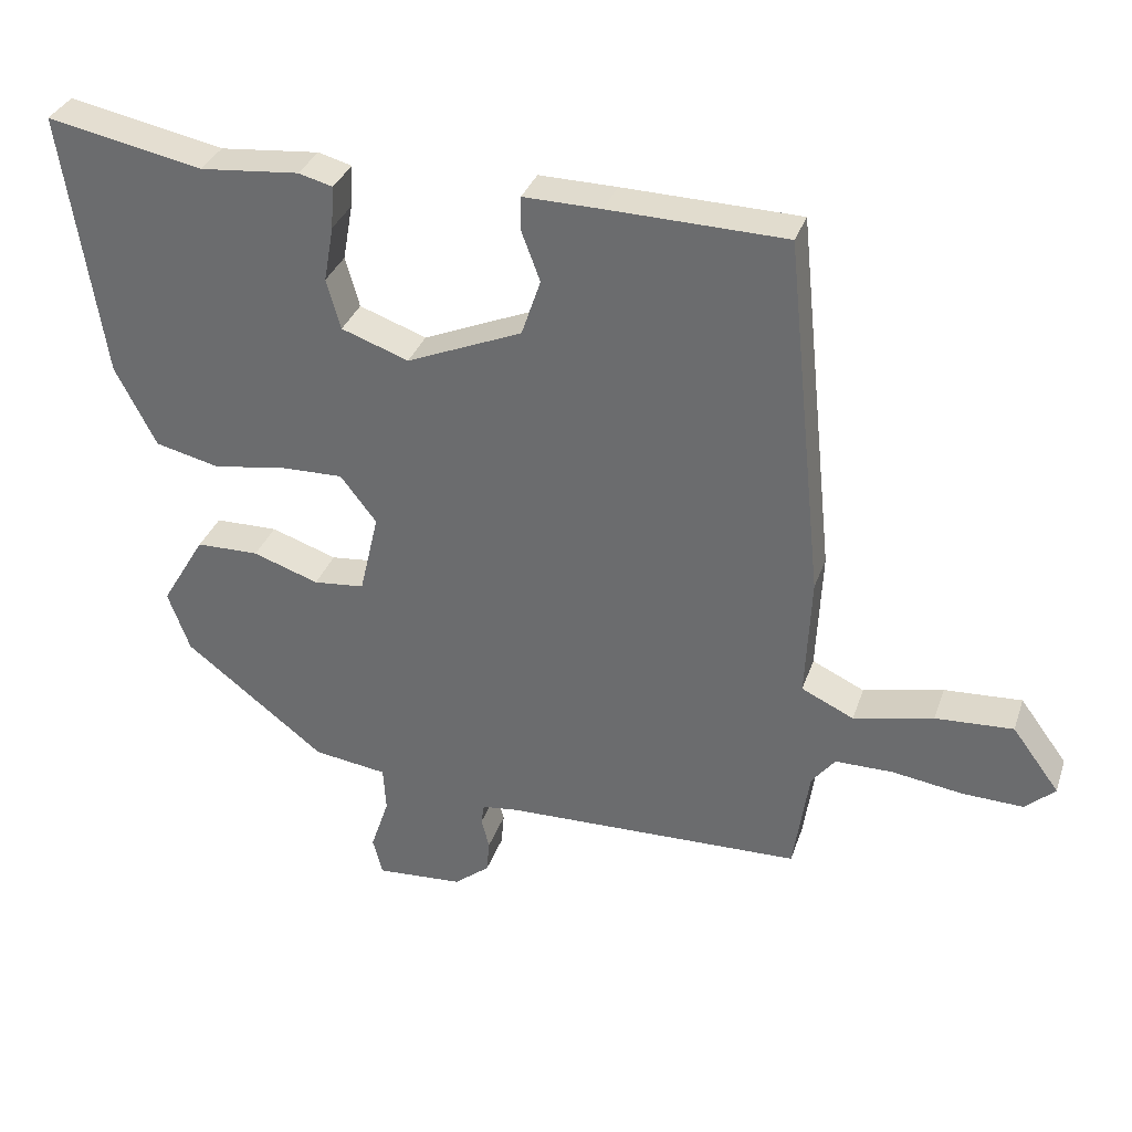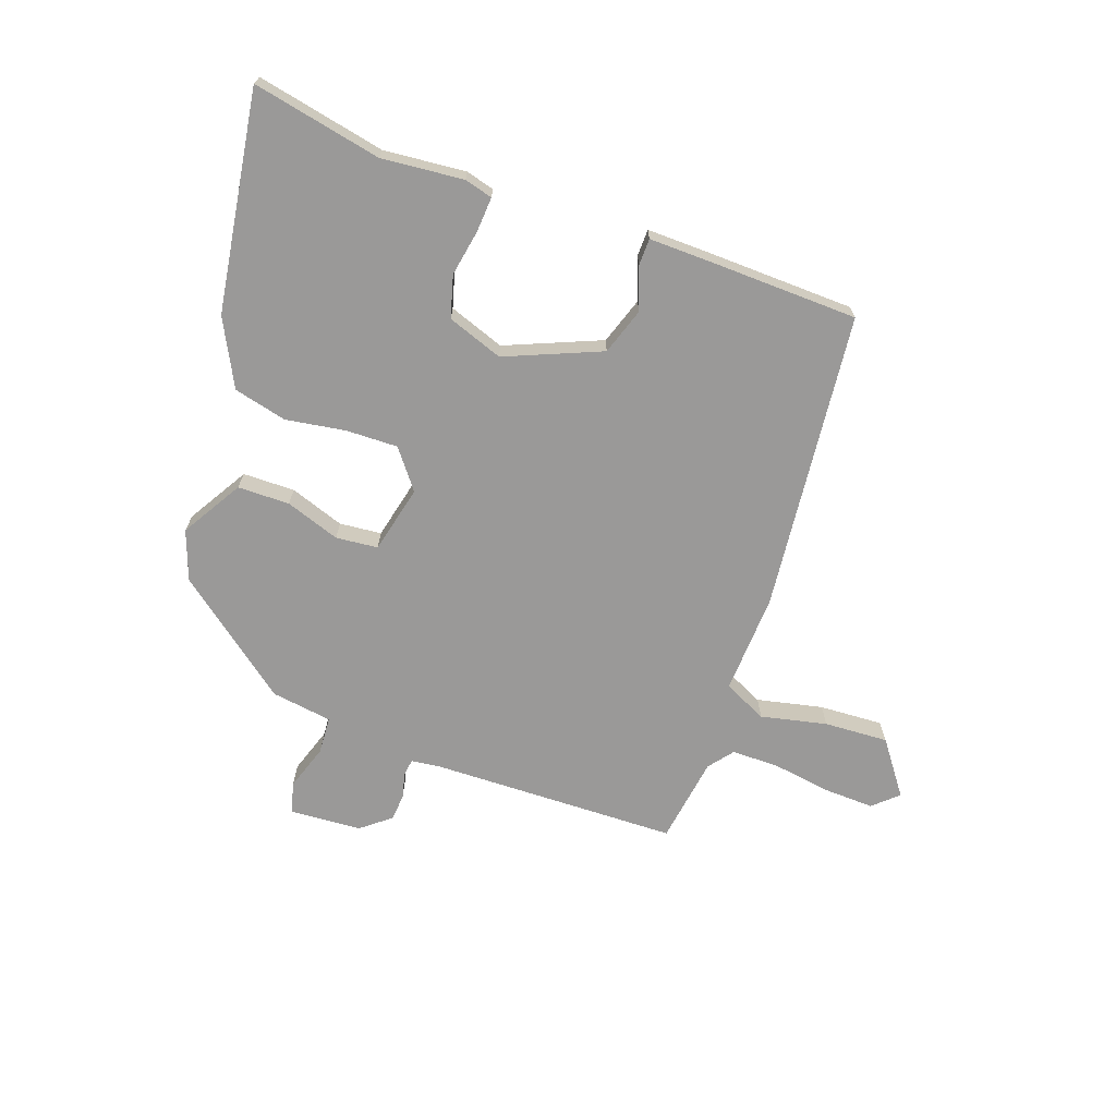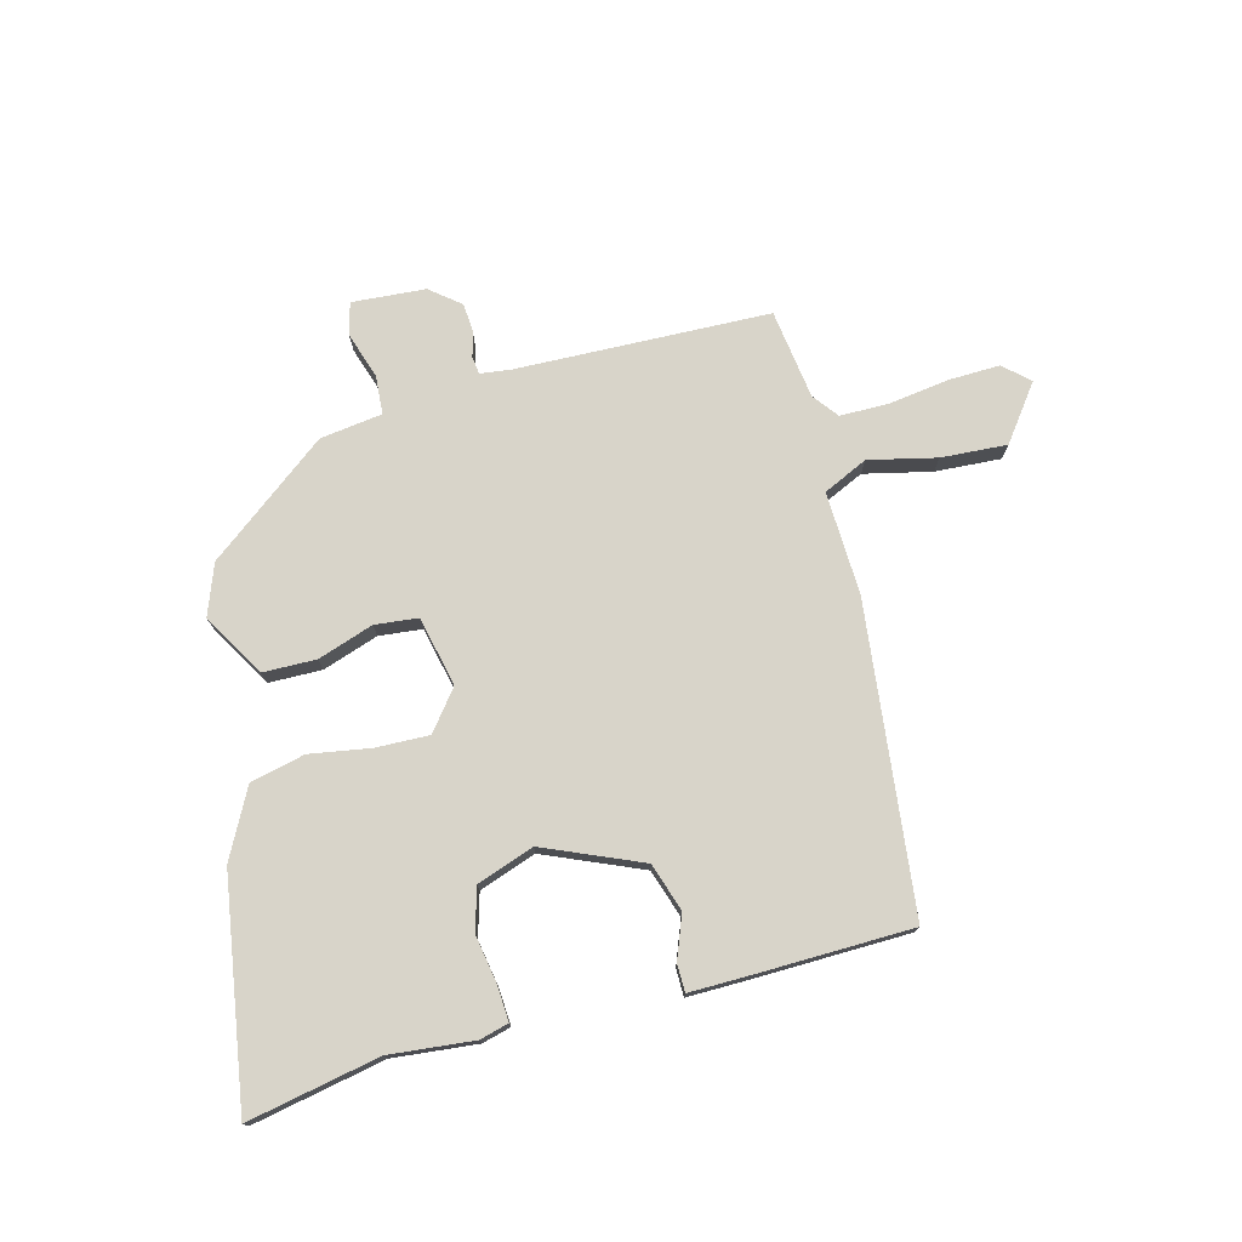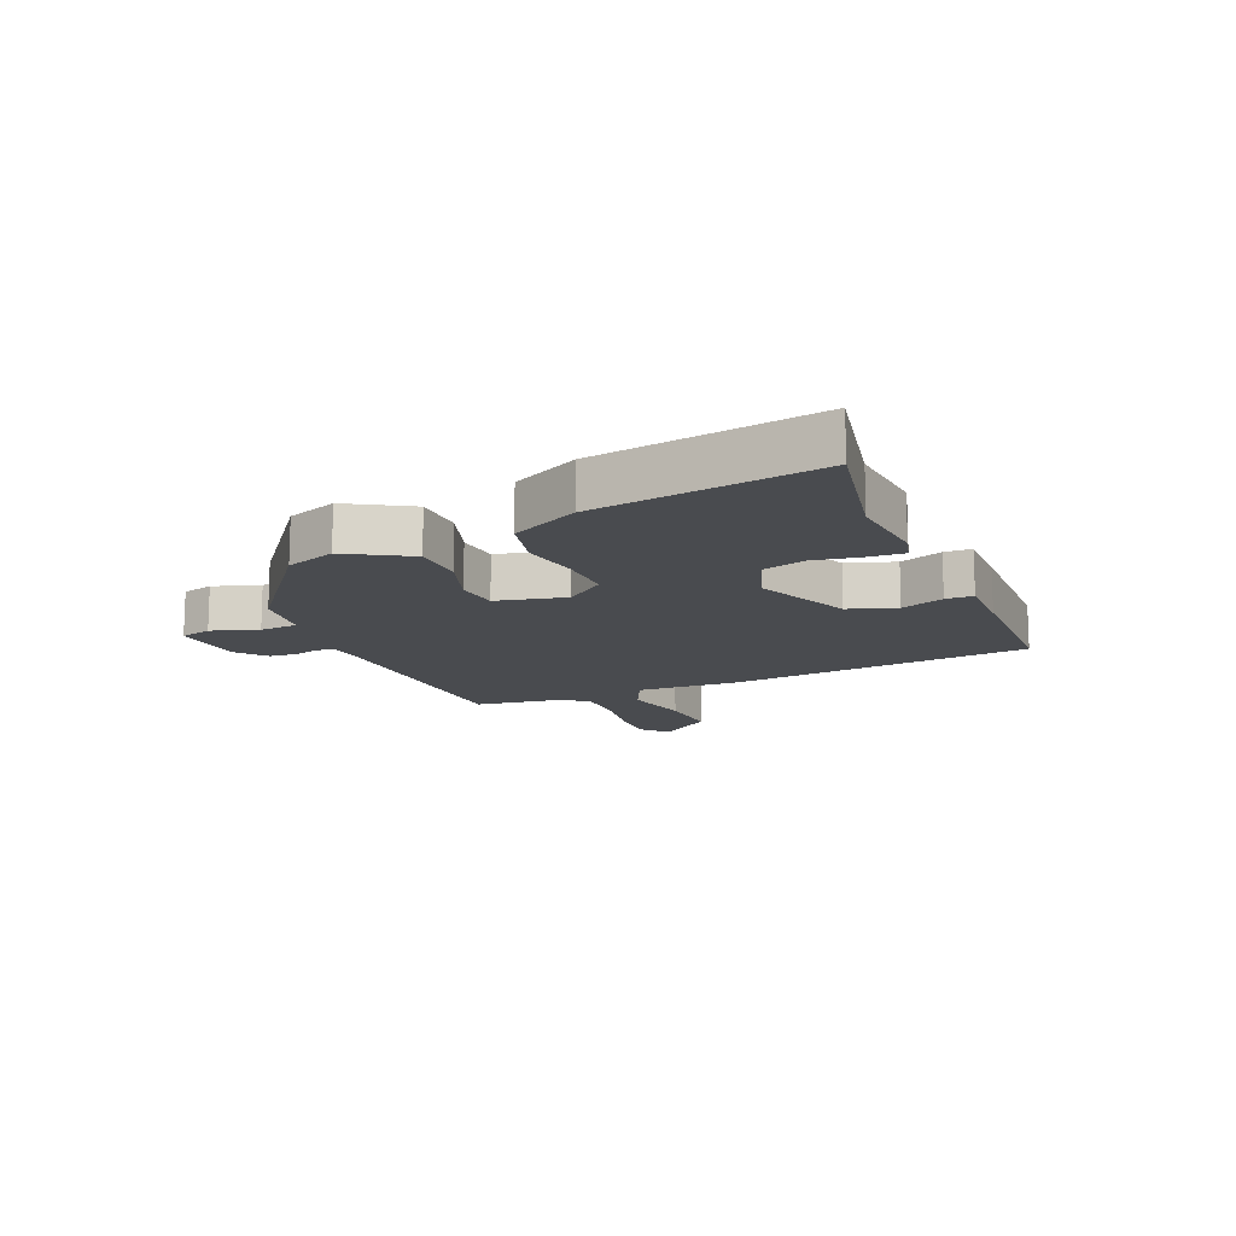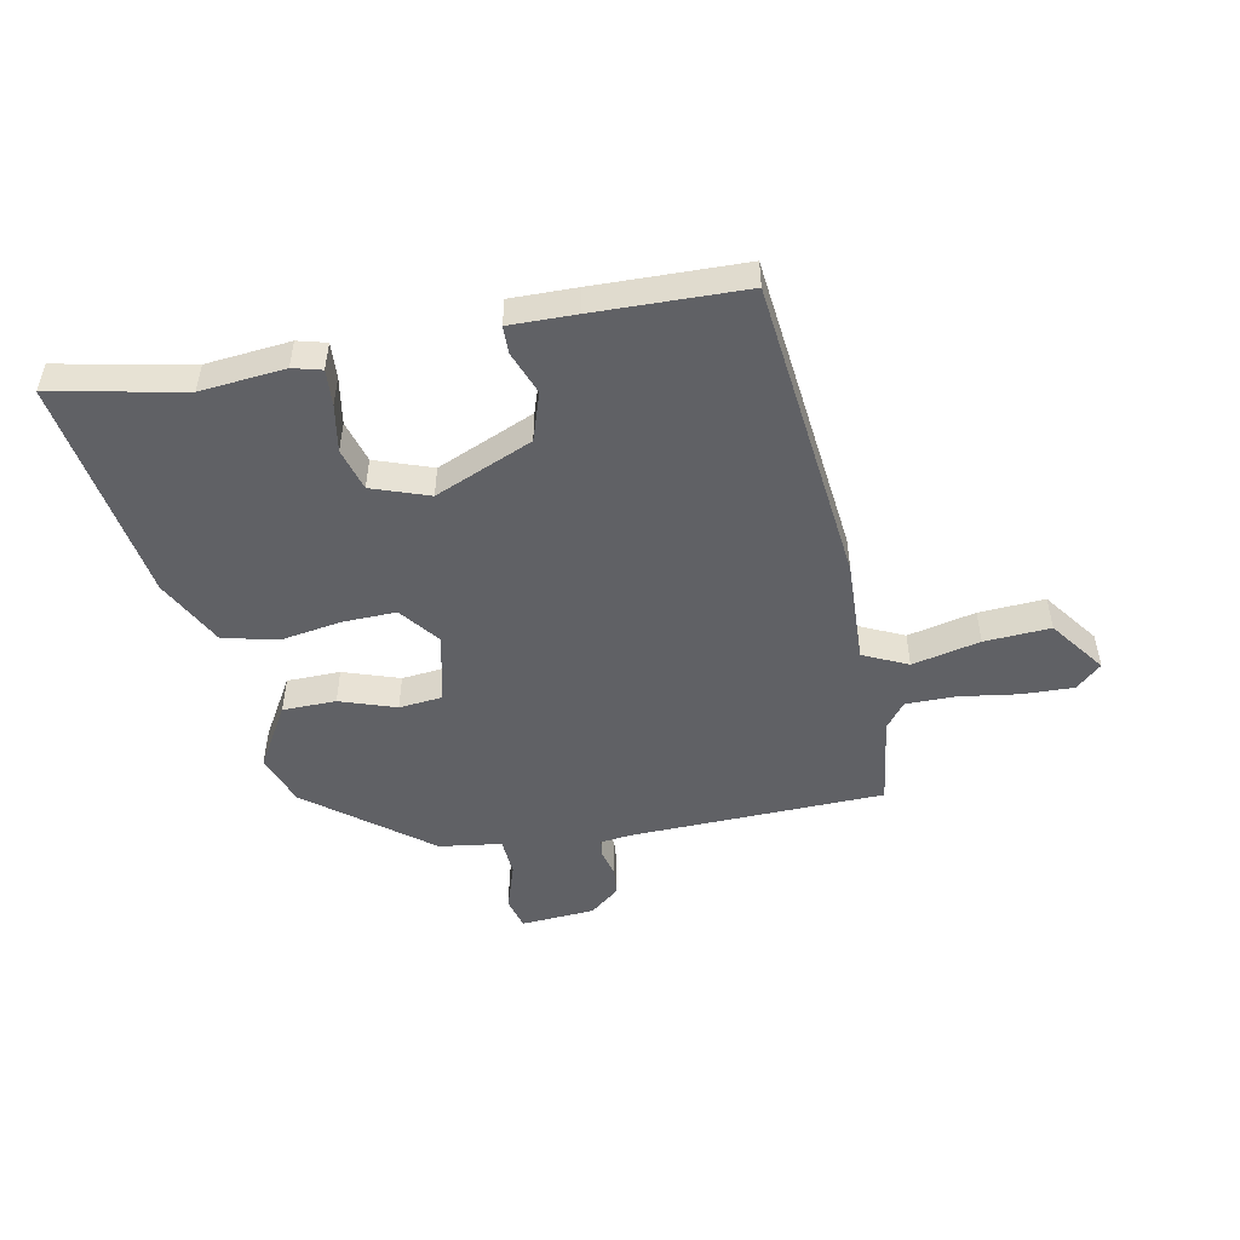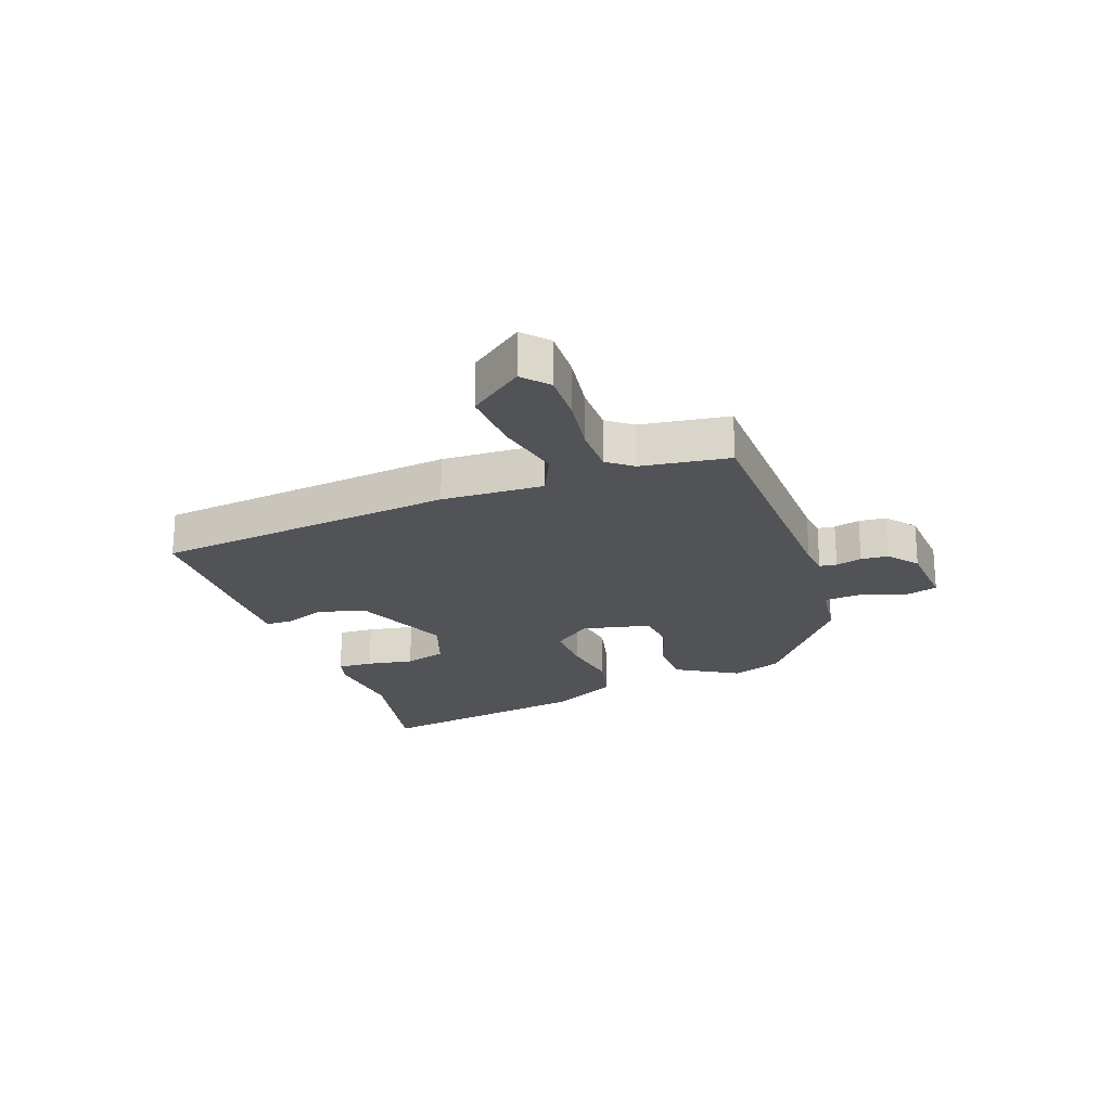
<metadata>
{"format":"obj","ext":"obj","renderer":"f3d","projection":"perspective","resolution":1024,"background":"white","views":[{"elev":33.1,"azim":17.4,"up":"+Z"},{"elev":-69.1,"azim":-19.6,"up":"+Y"},{"elev":75.6,"azim":-14.3,"up":"+Y"},{"elev":-13.8,"azim":-66.7,"up":"+Y"},{"elev":-50.2,"azim":11.3,"up":"+Y"},{"elev":-22.1,"azim":110.2,"up":"+Y"}]}
</metadata>
<code>
v 0.474 0.07 -0.5
v 0.051 0.07 -0.51
v 0 0.07 -0.516
v -0.004 0.07 -0.545
v 0.007 0.07 -0.589
v 0.003 0.07 -0.635
v -0.047 0.07 -0.675
v -0.17 0.07 -0.683
v -0.184 0.07 -0.63
v -0.158 0.07 -0.552
v -0.162 0.07 -0.488
v -0.266 0.07 -0.473
v -0.465 0.07 -0.318
v -0.496 0.07 -0.233
v -0.434 0.07 -0.129
v -0.345 0.07 -0.128
v -0.252 0.07 -0.16
v -0.18 0.07 -0.153
v -0.153 0.07 -0.037
v -0.204 0.07 0.029
v -0.293 0.07 0.027
v -0.395 0.07 0.011
v -0.486 0.07 0.033
v -0.544 0.07 0.146
v -0.601 0.07 0.521
v -0.381 0.07 0.476
v -0.24 0.07 0.489
v -0.192 0.07 0.476
v -0.196 0.07 0.416
v -0.21 0.07 0.337
v -0.19 0.07 0.266
v -0.095 0.07 0.232
v 0.068 0.07 0.3
v 0.095 0.07 0.38
v 0.068 0.07 0.452
v 0.069 0.07 0.498
v 0.179 0.07 0.496
v 0.43 0.07 0.489
v 0.483 0.07 -0.022
v 0.475 0.07 -0.194
v 0.549 0.07 -0.229
v 0.662 0.07 -0.204
v 0.772 0.07 -0.198
v 0.839 0.07 -0.289
v 0.797 0.07 -0.327
v 0.711 0.07 -0.324
v 0.611 0.07 -0.309
v 0.529 0.07 -0.309
v 0.496 0.07 -0.351
v 0.474 0 -0.5
v 0.051 0 -0.51
v 0 0 -0.516
v -0.004 0 -0.545
v 0.007 0 -0.589
v 0.003 0 -0.635
v -0.047 0 -0.675
v -0.17 0 -0.683
v -0.184 0 -0.63
v -0.158 0 -0.552
v -0.162 0 -0.488
v -0.266 0 -0.473
v -0.465 0 -0.318
v -0.496 0 -0.233
v -0.434 0 -0.129
v -0.345 0 -0.128
v -0.252 0 -0.16
v -0.18 0 -0.153
v -0.153 0 -0.037
v -0.204 0 0.029
v -0.293 0 0.027
v -0.395 0 0.011
v -0.486 0 0.033
v -0.544 0 0.146
v -0.601 0 0.521
v -0.381 0 0.476
v -0.24 0 0.489
v -0.192 0 0.476
v -0.196 0 0.416
v -0.21 0 0.337
v -0.19 0 0.266
v -0.095 0 0.232
v 0.068 0 0.3
v 0.095 0 0.38
v 0.068 0 0.452
v 0.069 0 0.498
v 0.179 0 0.496
v 0.43 0 0.489
v 0.483 0 -0.022
v 0.475 0 -0.194
v 0.549 0 -0.229
v 0.662 0 -0.204
v 0.772 0 -0.198
v 0.839 0 -0.289
v 0.797 0 -0.327
v 0.711 0 -0.324
v 0.611 0 -0.309
v 0.529 0 -0.309
v 0.496 0 -0.351
f 45 46 47
f 44 45 47
f 43 44 47
f 42 43 47
f 41 42 47
f 40 41 47 48
f 38 39 40
f 37 38 40
f 36 37 40
f 35 36 40
f 34 35 40
f 40 48 49
f 34 40 49
f 33 34 49
f 28 29 30
f 27 28 30
f 26 27 30
f 26 30 31
f 25 26 31
f 24 25 31
f 23 24 31
f 22 23 31
f 21 22 31
f 20 21 31 32
f 15 16 17
f 14 15 17
f 13 14 17
f 12 13 17
f 11 12 17
f 11 17 18
f 10 11 18 19
f 8 9 10
f 7 8 10
f 6 7 10
f 5 6 10
f 4 5 10
f 3 4 10 19
f 49 1 2
f 33 49 2
f 32 33 2
f 19 20 32
f 2 3 19 32
f 96 95 94
f 96 94 93
f 96 93 92
f 96 92 91
f 96 91 90
f 97 96 90 89
f 89 88 87
f 89 87 86
f 89 86 85
f 89 85 84
f 89 84 83
f 98 97 89
f 98 89 83
f 98 83 82
f 79 78 77
f 79 77 76
f 79 76 75
f 80 79 75
f 80 75 74
f 80 74 73
f 80 73 72
f 80 72 71
f 80 71 70
f 81 80 70 69
f 66 65 64
f 66 64 63
f 66 63 62
f 66 62 61
f 66 61 60
f 67 66 60
f 68 67 60 59
f 59 58 57
f 59 57 56
f 59 56 55
f 59 55 54
f 59 54 53
f 68 59 53 52
f 51 50 98
f 51 98 82
f 51 82 81
f 81 69 68
f 81 68 52 51
f 1 50 51 2
f 2 51 52 3
f 3 52 53 4
f 4 53 54 5
f 5 54 55 6
f 6 55 56 7
f 7 56 57 8
f 8 57 58 9
f 9 58 59 10
f 10 59 60 11
f 11 60 61 12
f 12 61 62 13
f 13 62 63 14
f 14 63 64 15
f 15 64 65 16
f 16 65 66 17
f 17 66 67 18
f 18 67 68 19
f 19 68 69 20
f 20 69 70 21
f 21 70 71 22
f 22 71 72 23
f 23 72 73 24
f 24 73 74 25
f 25 74 75 26
f 26 75 76 27
f 27 76 77 28
f 28 77 78 29
f 29 78 79 30
f 30 79 80 31
f 31 80 81 32
f 32 81 82 33
f 33 82 83 34
f 34 83 84 35
f 35 84 85 36
f 36 85 86 37
f 37 86 87 38
f 38 87 88 39
f 39 88 89 40
f 40 89 90 41
f 41 90 91 42
f 42 91 92 43
f 43 92 93 44
f 44 93 94 45
f 45 94 95 46
f 46 95 96 47
f 47 96 97 48
f 48 97 98 49
f 49 98 50 1

</code>
